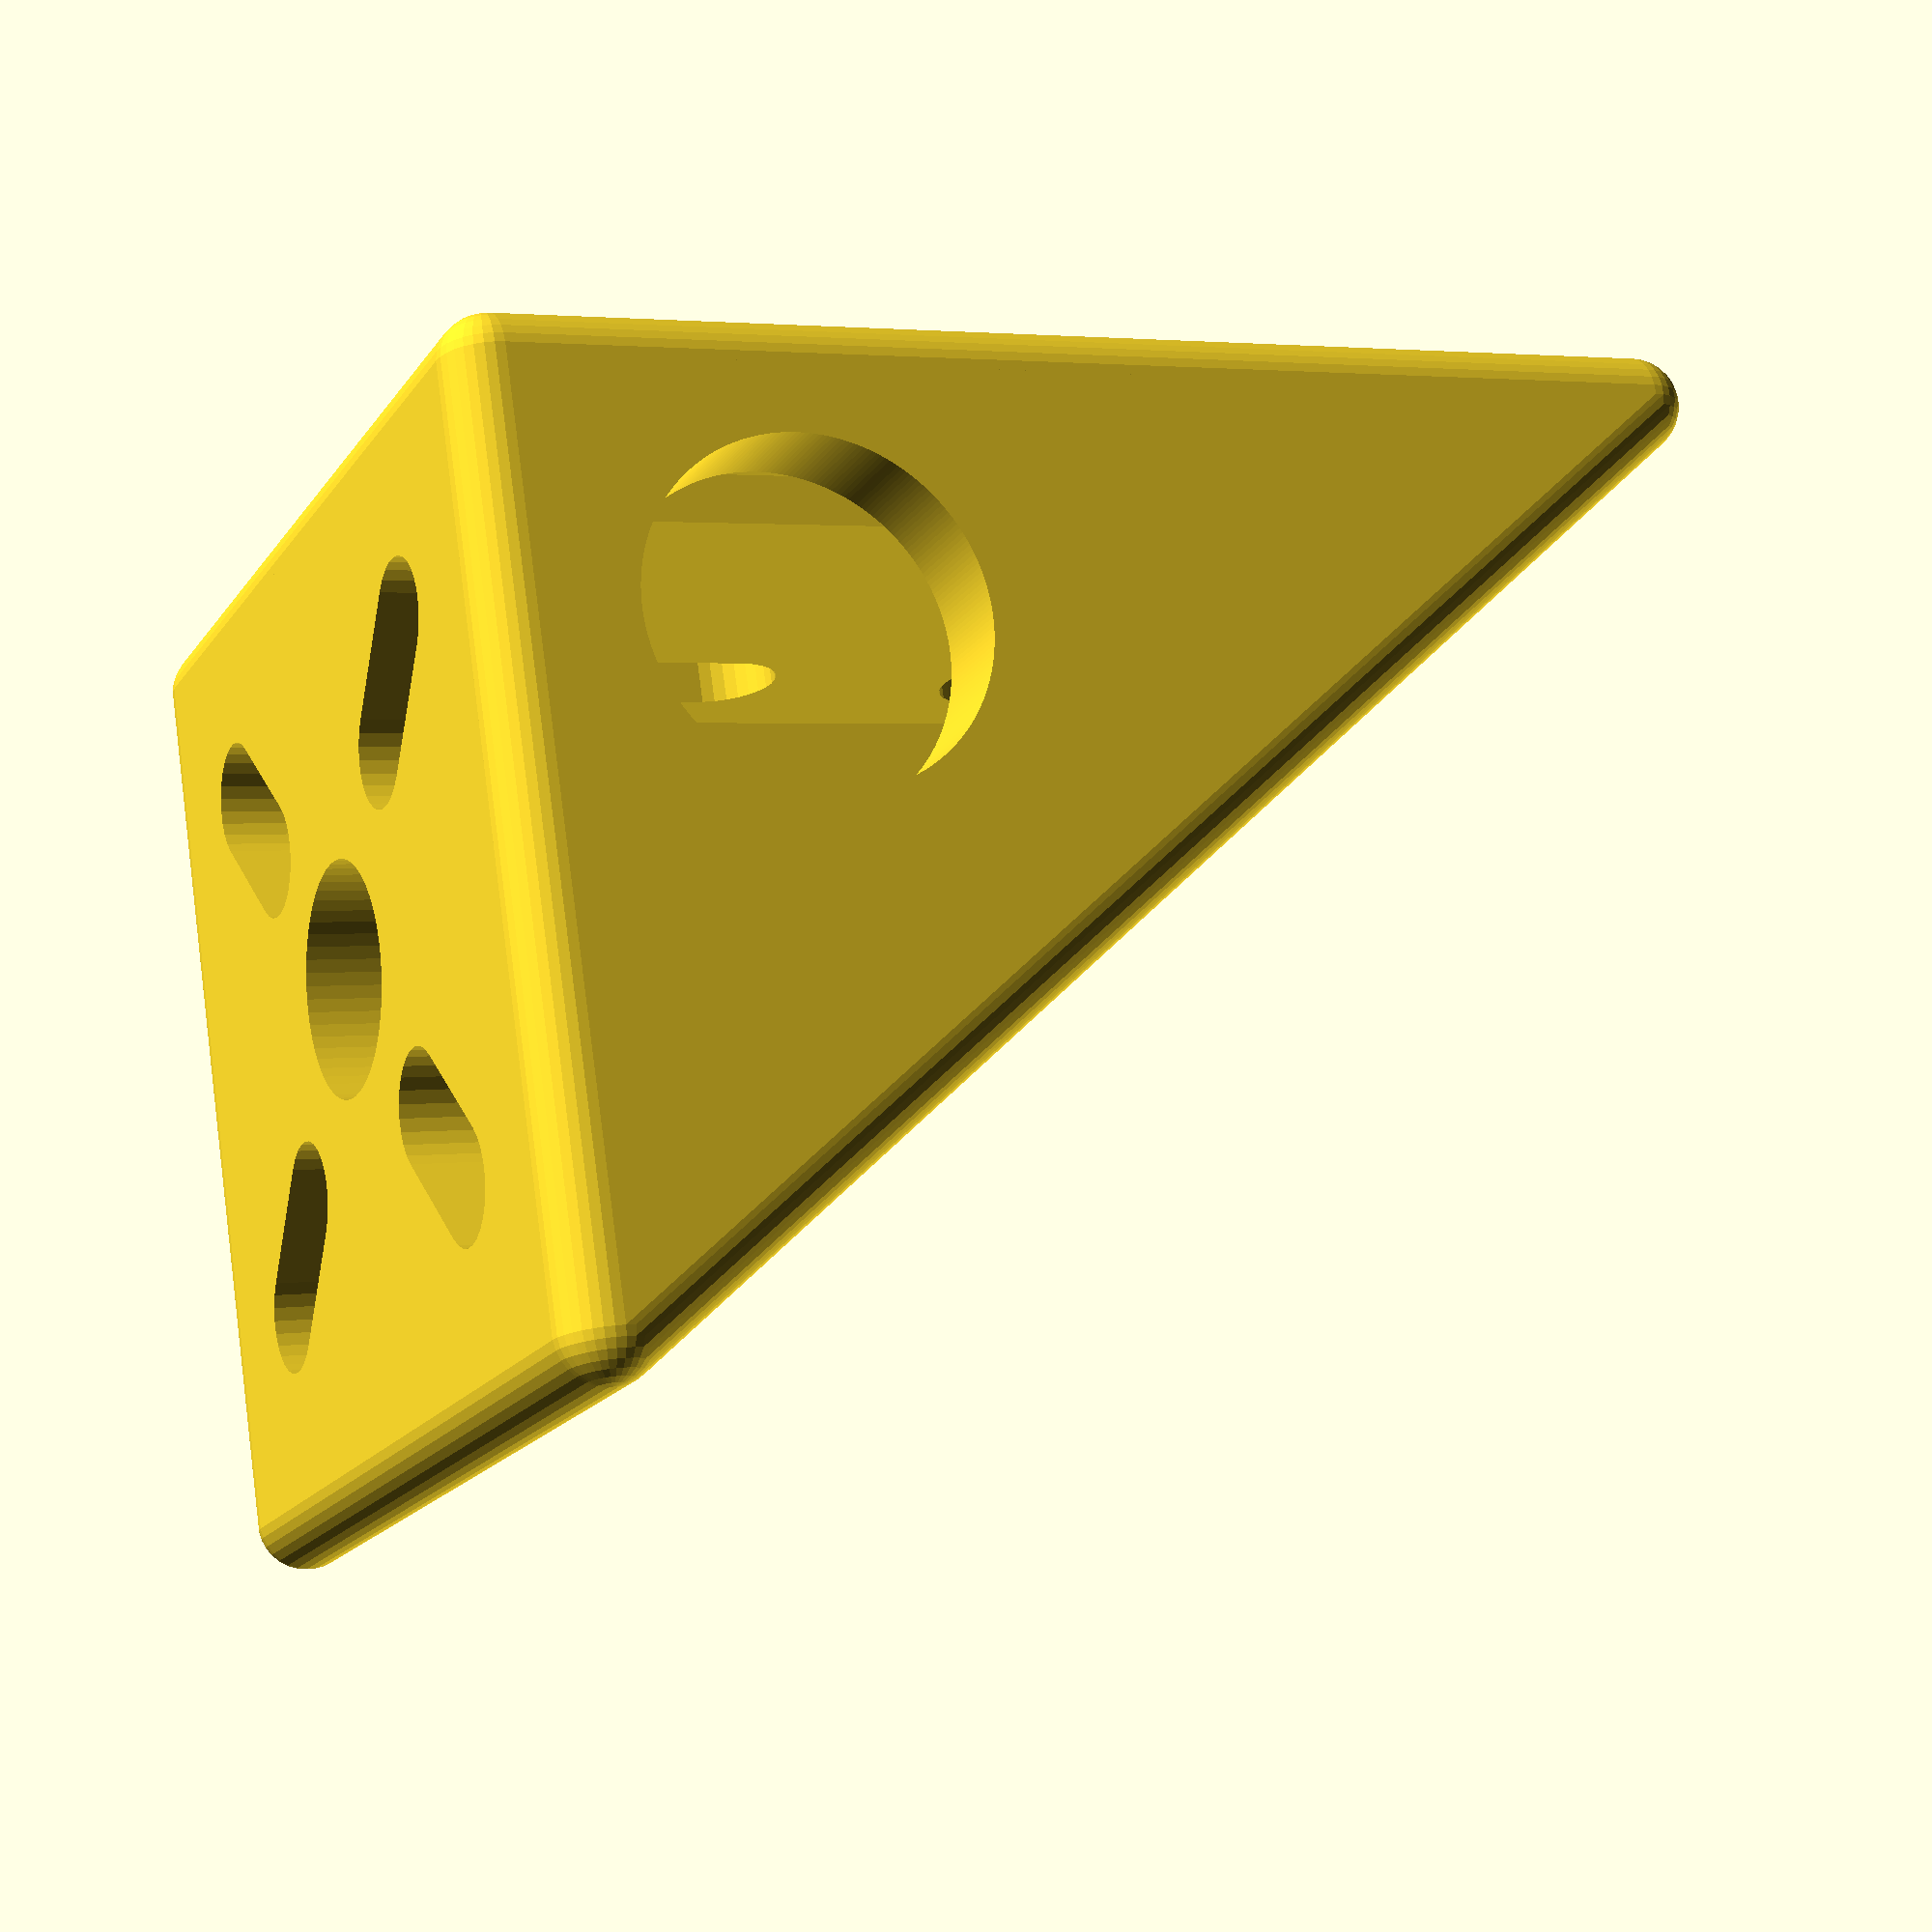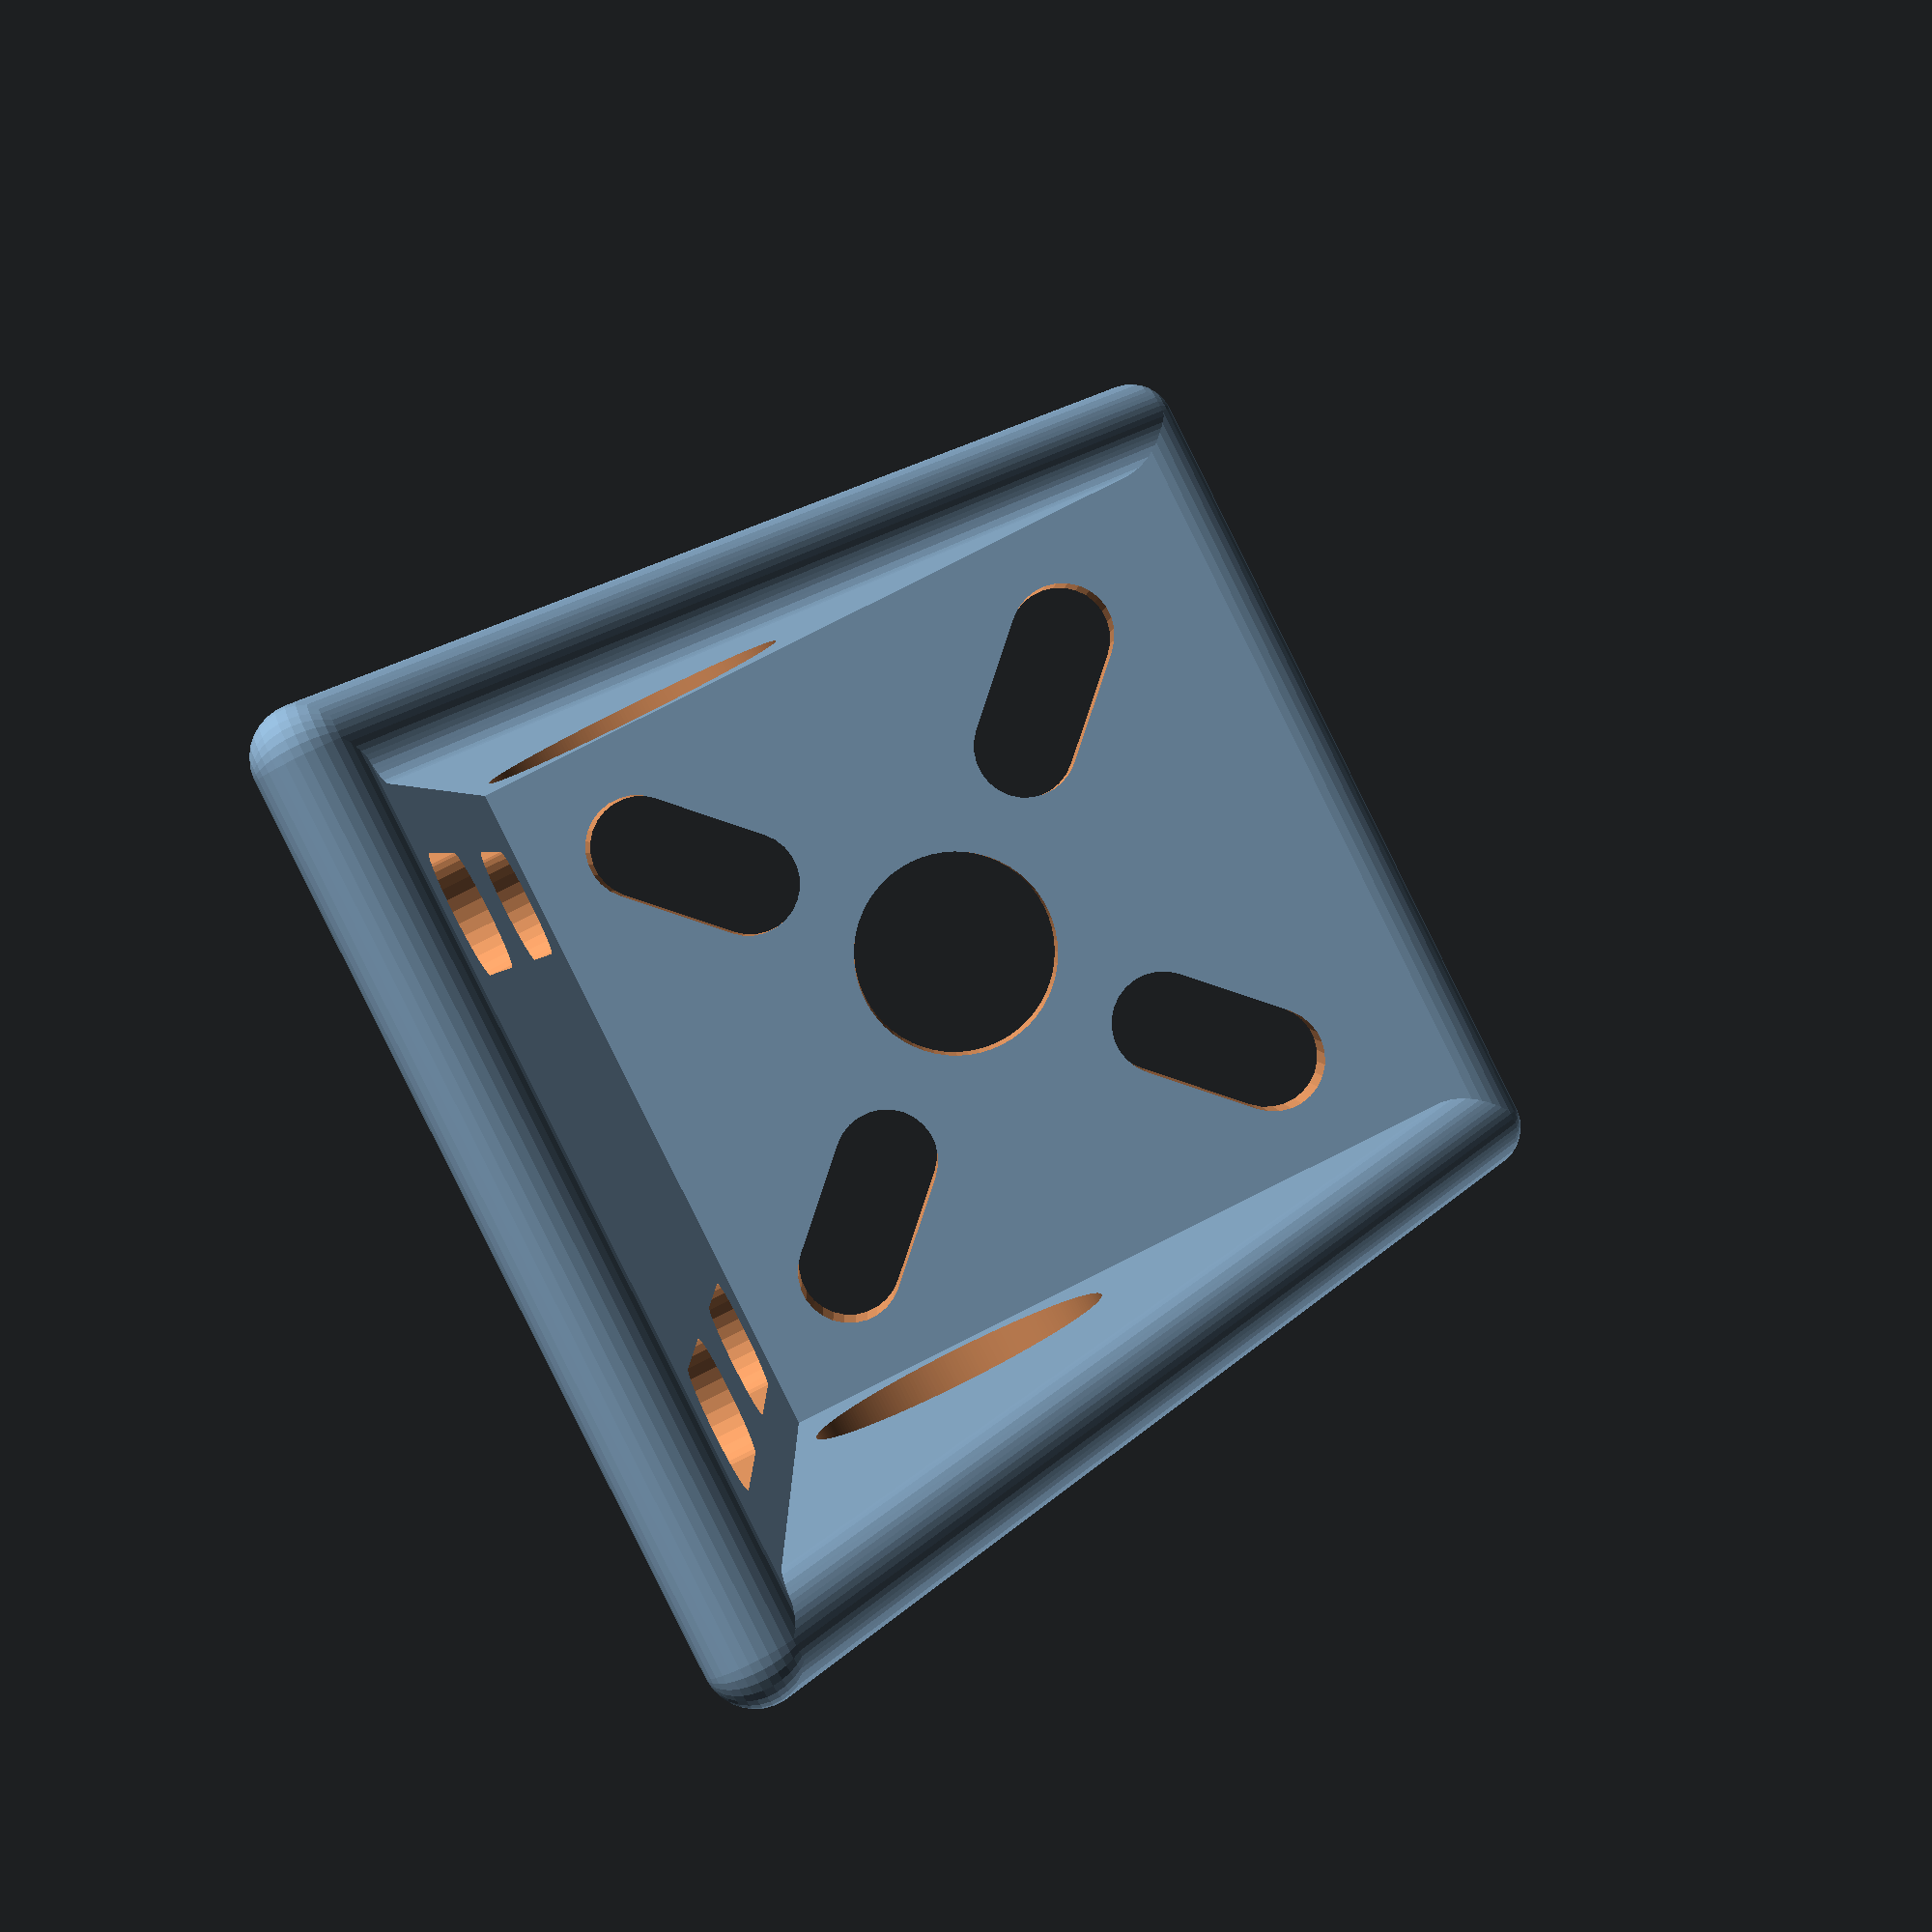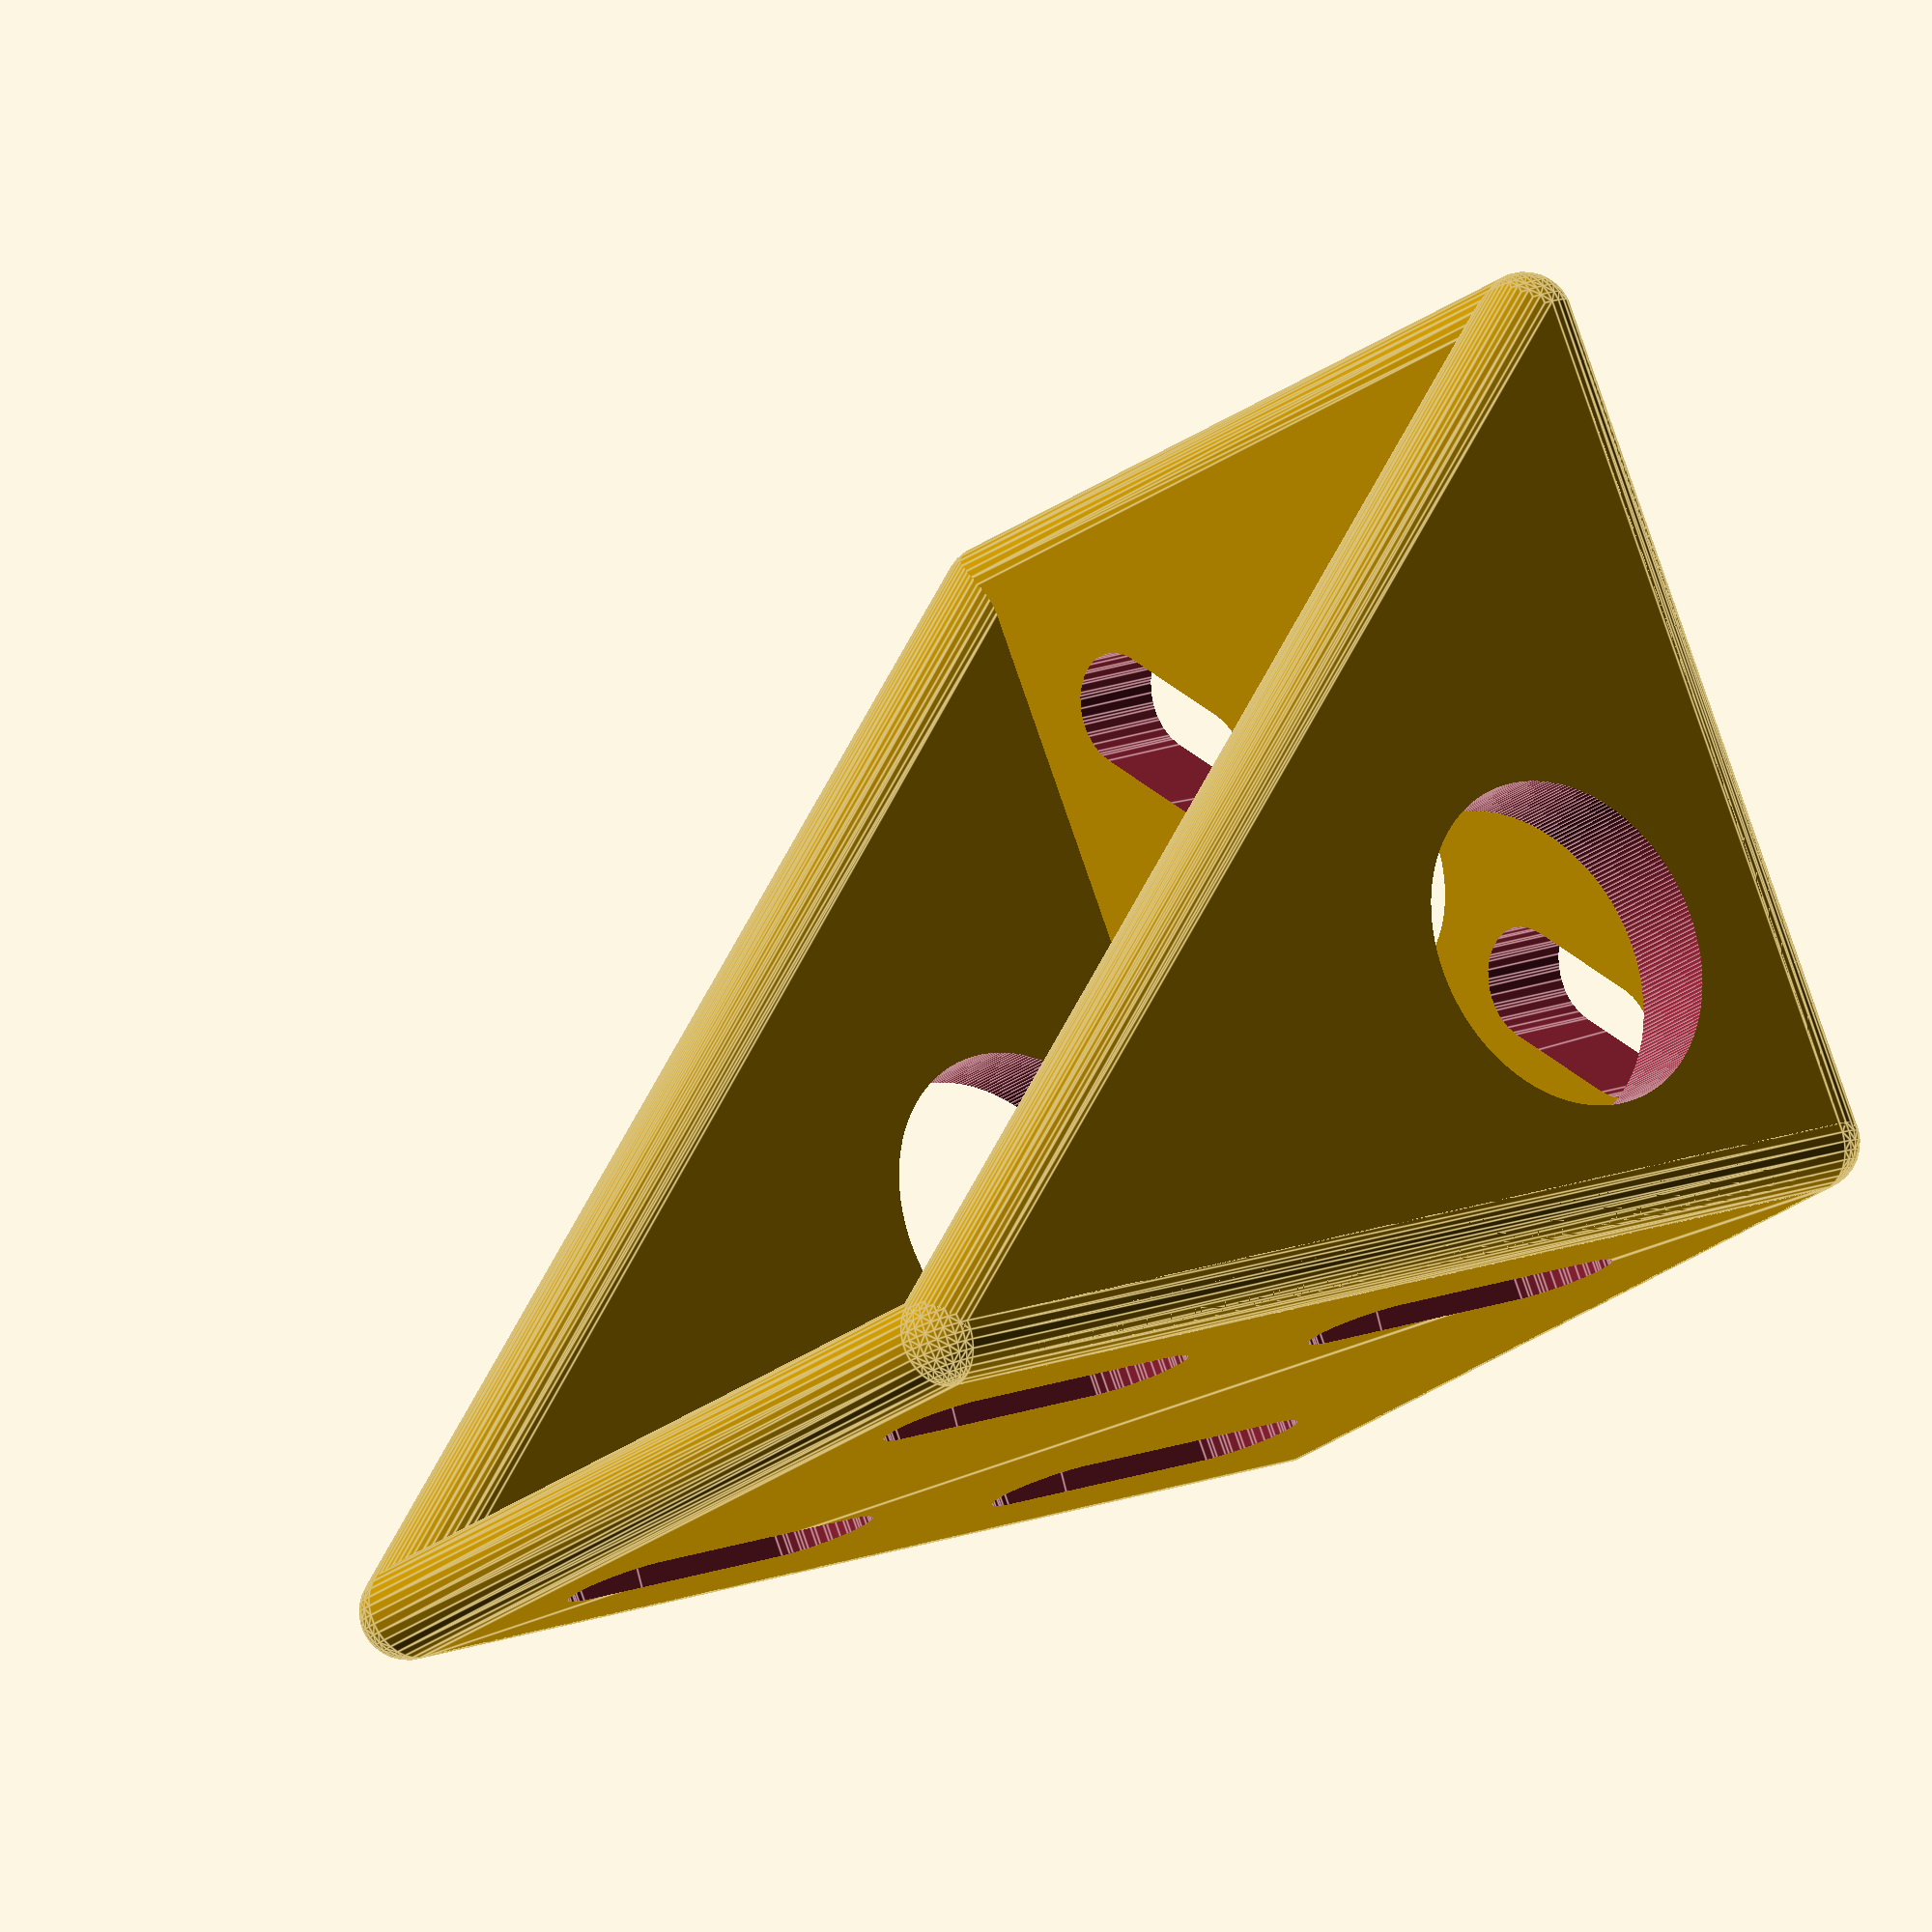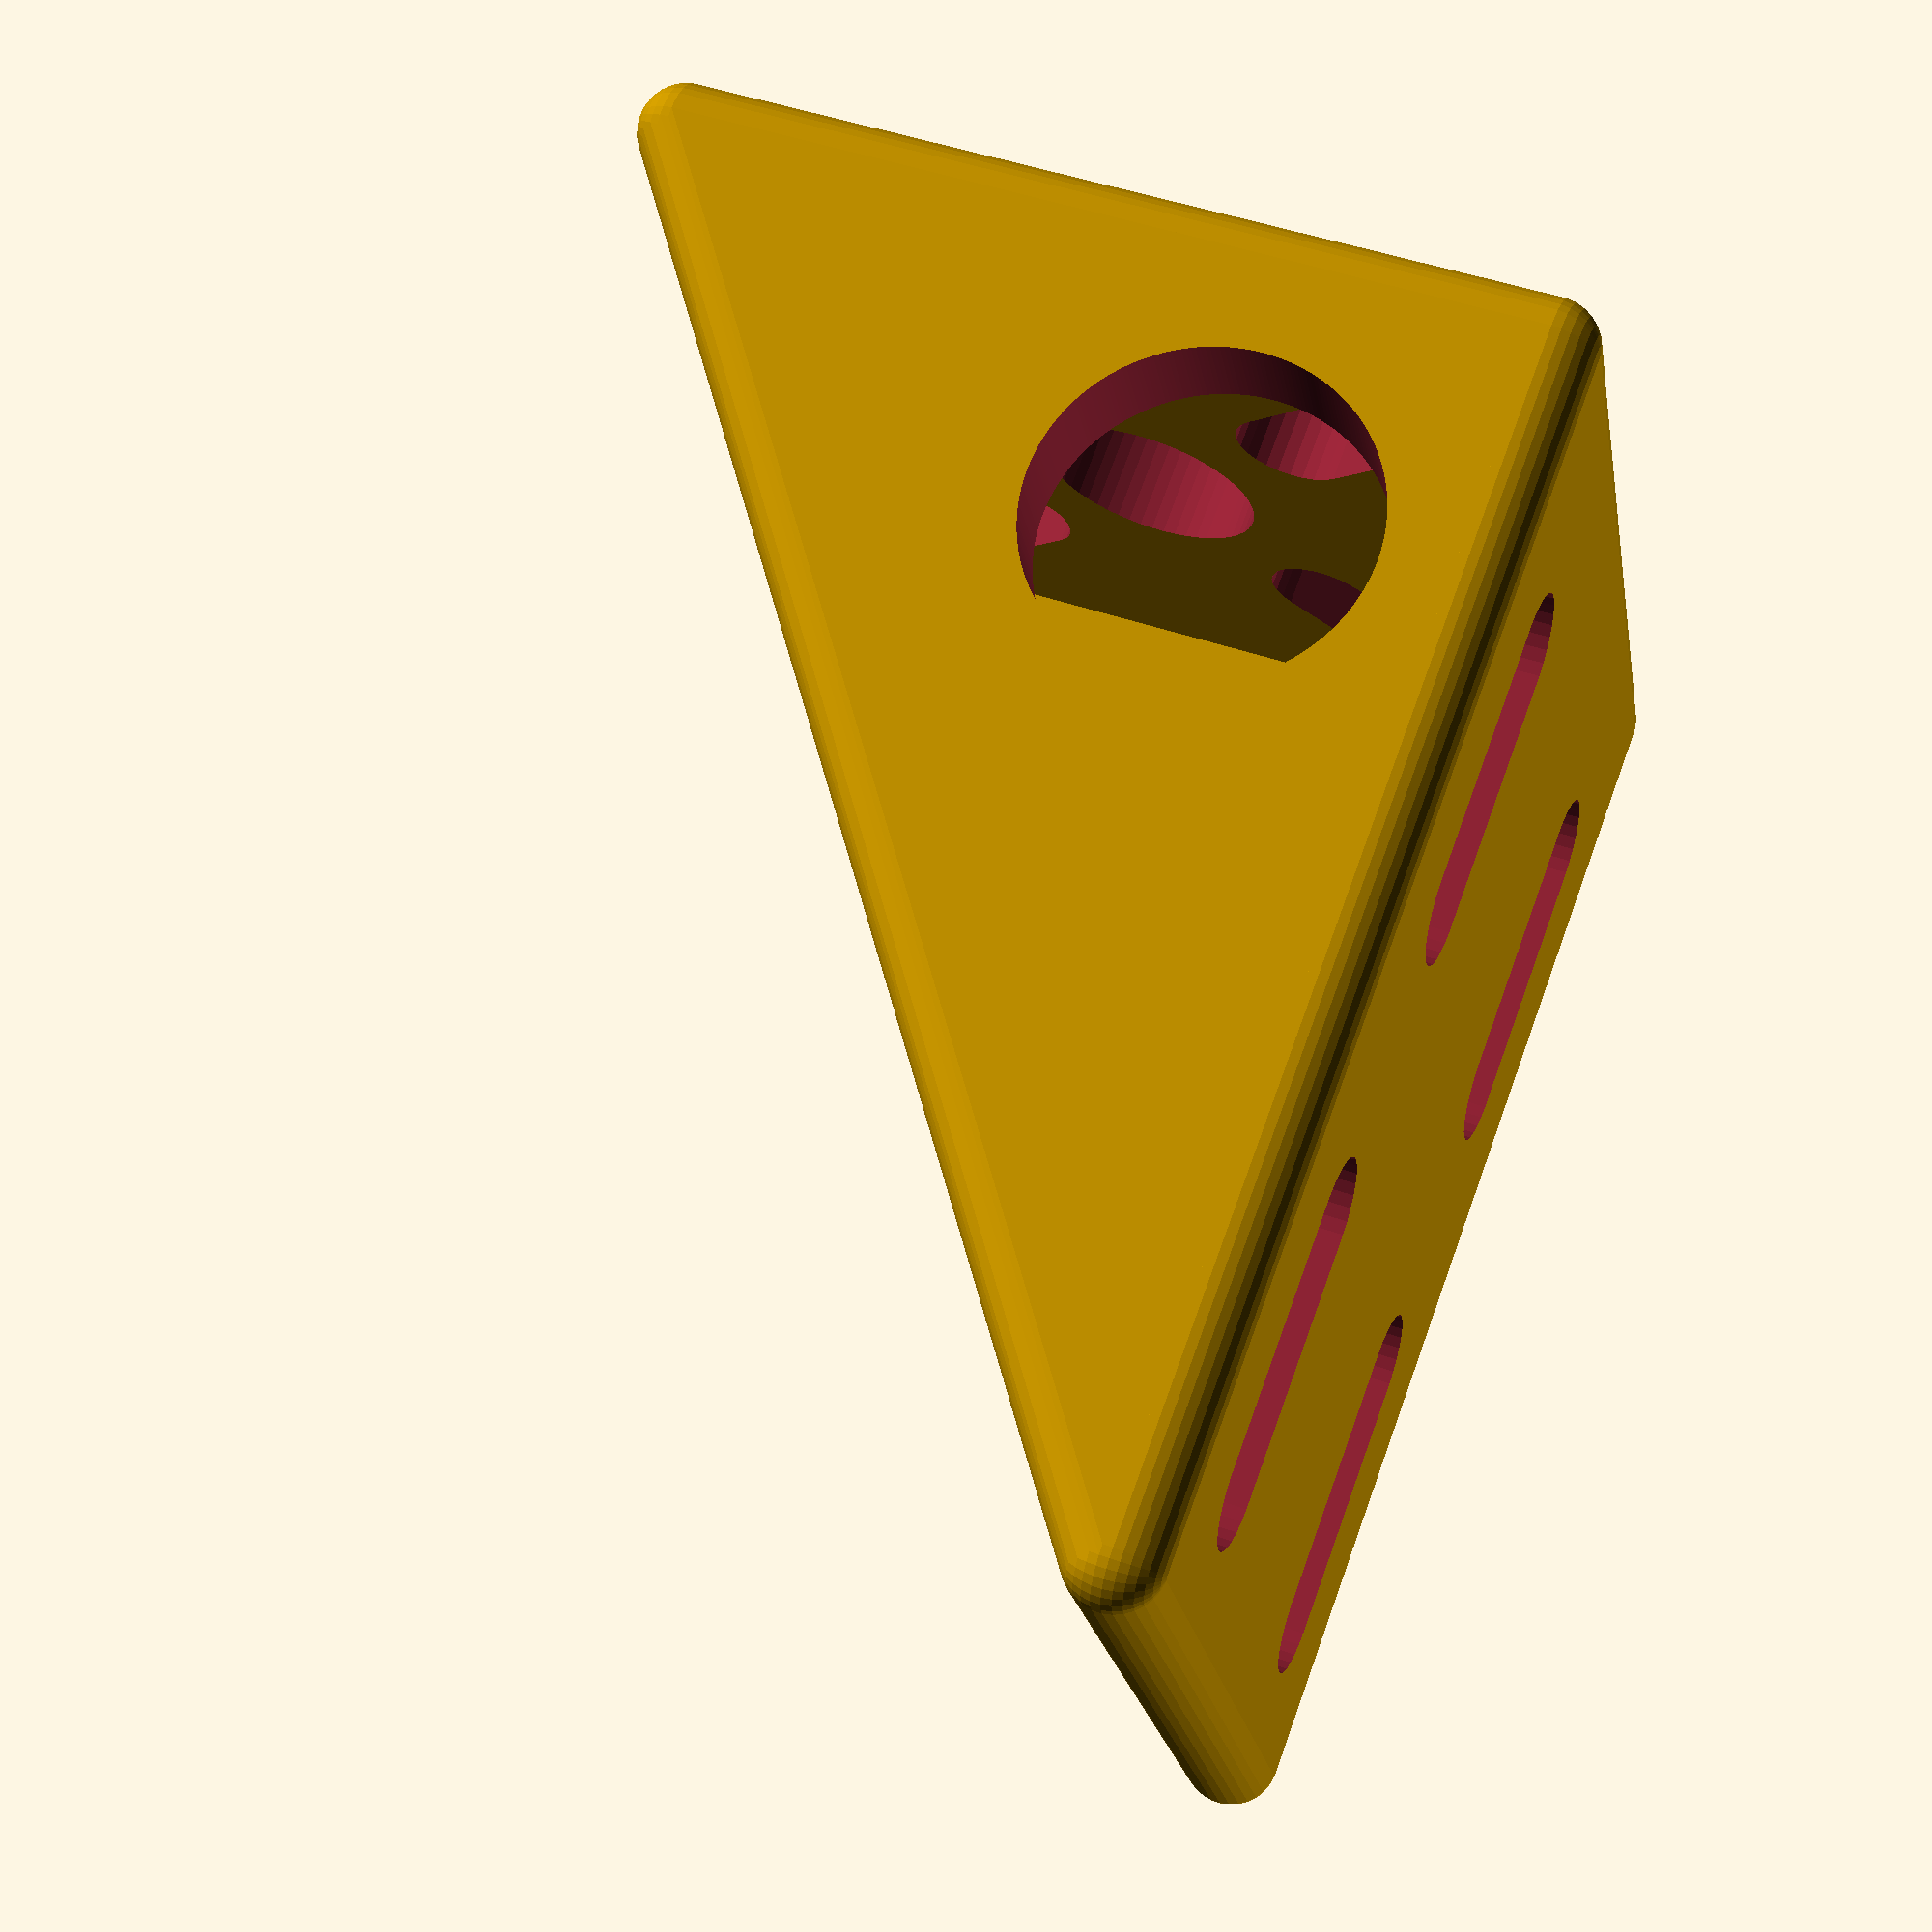
<openscad>
/*
Adjustable Motor Mount
    -by Harlo
    -27/04/2016

A universal, configurable motor mount
for attaching electric RC motors to
planes etc. at 90 degrees.
*/

//Wall thickness/Edge Diameter
wall_thickness = 3; //[1:0.25:10]
//Edge 'Smoothness' -- higher is smoother
wall_res = 32; //[20:2:60]
//Size of the brackets back plate dimensions (YZ)
cube_yz = 30; //[11:0.5:150]
//Size of the brackets length (X)
cube_x = 40; //[11:0.5:150]
//Propellor Shaft - Max Diameter (at back)
prop_shaft_dia = 7; //[0:0.5:20]
//Propellor Fixing Screws Diameter
prop_screw_dia = 3.55; //[2:0.25:10]
//Propellor Retainer Slide Length
prop_screw_slide_length = 4; //[0:0.5:10]
//Propellor Fixing Screw Seperation -- center to center
prop_screw_seperation = 19; //[5:0.5:30]
//Rotation of Fixing Screw Holes (degrees)
prop_mount_rotation = 45; //[0:None, 45:Easier_Printing]

//Retaining Screw Diameter
retain_screw_dia = 3.8; //[0:0.25:10]
//Retaining Screw Slide Length
retain_screw_slide = 8; //[0:0.5:10]
//Retaining Screw X Seperation
retain_screw_x_seperation = 18; //[0:0.5:120]
//Retaining Screw Y Seperation 
retain_screw_y_seperation = 16; //[0:0.5:120]
//Rotation of Retaining Screw Holes
retain_screws_rotation = 0; //[0:Slides_Forwards, 90:Slides_Sideways]


///Internal Variables
plate_offset = (cube_yz/2) - (wall_thickness/2); // internal calculation for placing seperate pieces
plate_offset_x = (cube_x/2) - (wall_thickness/2);


    final_unit();



module final_unit(){
difference(){
    solid_bracket();
    cut_side_circles();
    cut_prop_mount();
    rotate([0,0,retain_screws_rotation]){
    cut_screw_mount();
    }
}
}


module cut_screw_mount(){

    mount_screw_slide(retain_screw_x_seperation/2, retain_screw_y_seperation/2, retain_screw_slide);
    
    mount_screw_slide(retain_screw_x_seperation/2, -retain_screw_y_seperation/2, retain_screw_slide);
    
    mount_screw_slide(-retain_screw_x_seperation/2, retain_screw_y_seperation/2, retain_screw_slide);
    
    mount_screw_slide(-retain_screw_x_seperation/2, -retain_screw_y_seperation/2, retain_screw_slide);

}

module cut_prop_mount(){
rotate([prop_mount_rotation,0,0]){
screw_slide_hole(0);
screw_slide_hole(90);
screw_slide_hole(180);
screw_slide_hole(270);    
}
    rotate([0,90,0]){
        cylinder ( h = cube_yz + cube_x +2, d = prop_shaft_dia, center = true, $fn = prop_shaft_dia * 8);
    }
    
}

//added wall thickness variable in this module
module mount_screw_slide(x_pos, y_pos, slide_in_mm){
hull(){    
    translate([x_pos + slide_in_mm/2 - wall_thickness/2,y_pos,0]){
        cylinder(h = cube_yz + cube_x +2, d = retain_screw_dia, center = true, $fn = retain_screw_dia * 8);
    }
    
    translate([x_pos - slide_in_mm/2 - wall_thickness/2,y_pos,0]){
        cylinder(h = cube_yz + cube_x +2, d = retain_screw_dia, center = true, $fn = retain_screw_dia * 8);
    }
}
}


module screw_slide_hole(rotation){
    rotate([rotation,0,0]){
translate([0,0,prop_screw_seperation/2]){
    hull(){
    //positive z pos
    translate([0,0,prop_screw_slide_length/2]){
        rotate([0,90,0]){
            cylinder (h = cube_yz + cube_x +2, d = prop_screw_dia, center = true, $fn = prop_screw_dia * 8);
        }
    }
    //negative z pos
    translate([0,0,-prop_screw_slide_length/2]){
        rotate([0,90,0]){
            cylinder (h = cube_yz + cube_x +2, d = prop_screw_dia, center = true, $fn = prop_screw_dia * 8);
        }
    }
}
}
}
}

module solid_bracket(){
    union(){
    back_plate();
    side_plate();
    mirror([0,1,0]){
        side_plate();
    }
    bottom_plate();
}
}


module cut_side_circles(){
    
    circle_dia = (cube_yz-(wall_thickness*3))/2;
    
    translate([(cube_x/2) - (wall_thickness*1.5 + circle_dia/2),0,-((cube_yz)/4 - wall_thickness/2)]){
    rotate([90,0,0]){
        cylinder (h = cube_yz + 2, d = circle_dia, center = true, $fn = cube_yz * 8);
    }
}
}

//FROM HERE
module back_plate(){
        hull(){
            //Bottom left
            translate([plate_offset_x,-plate_offset,- plate_offset]){
                sphere(d = wall_thickness, center = true, $fn = wall_res);
            }
            //Bottom right
            translate([plate_offset_x,plate_offset,- plate_offset]){
                sphere(d = wall_thickness, center = true, $fn = wall_res);
            }
            //Top left
            translate([plate_offset_x,-plate_offset, plate_offset]){
                sphere(d = wall_thickness, center = true, $fn = wall_res);
            }
            //Top right
            translate([plate_offset_x,plate_offset, plate_offset]){
                sphere(d = wall_thickness, center = true, $fn = wall_res);
            }
            
        }
}

module bottom_plate(){
    hull(){
            //Bottom left
            translate([plate_offset_x,-plate_offset,- plate_offset]){
                sphere(d = wall_thickness, center = true, $fn = wall_res);
            }
            //Bottom right
            translate([plate_offset_x,plate_offset,- plate_offset]){
                sphere(d = wall_thickness, center = true, $fn = wall_res);
            }
            
            //Front left
            translate([-plate_offset_x,-plate_offset, -plate_offset]){
                sphere(d = wall_thickness, center = true, $fn = wall_res);
            }
            
            //Front right
            translate([-plate_offset_x, plate_offset, -plate_offset]){
                sphere(d = wall_thickness, center = true, $fn = wall_res);
            }
            
    }
    
}

module side_plate(){
    hull()
    {
            //Bottom left
            translate([plate_offset_x,-plate_offset,- plate_offset]){
                sphere(d = wall_thickness, center = true, $fn = wall_res);
            }
            
            //Top left
            translate([plate_offset_x,-plate_offset, plate_offset]){
                sphere(d = wall_thickness, center = true, $fn = wall_res);
            }
            
            //Front left
            translate([-plate_offset_x,-plate_offset, -plate_offset]){
                sphere(d = wall_thickness, center = true, $fn = wall_res);
            }
        
    }
}
</openscad>
<views>
elev=284.4 azim=204.2 roll=352.1 proj=p view=wireframe
elev=270.9 azim=87.4 roll=243.5 proj=p view=solid
elev=277.6 azim=140.1 roll=160.9 proj=o view=edges
elev=134.2 azim=25.5 roll=67.7 proj=p view=wireframe
</views>
